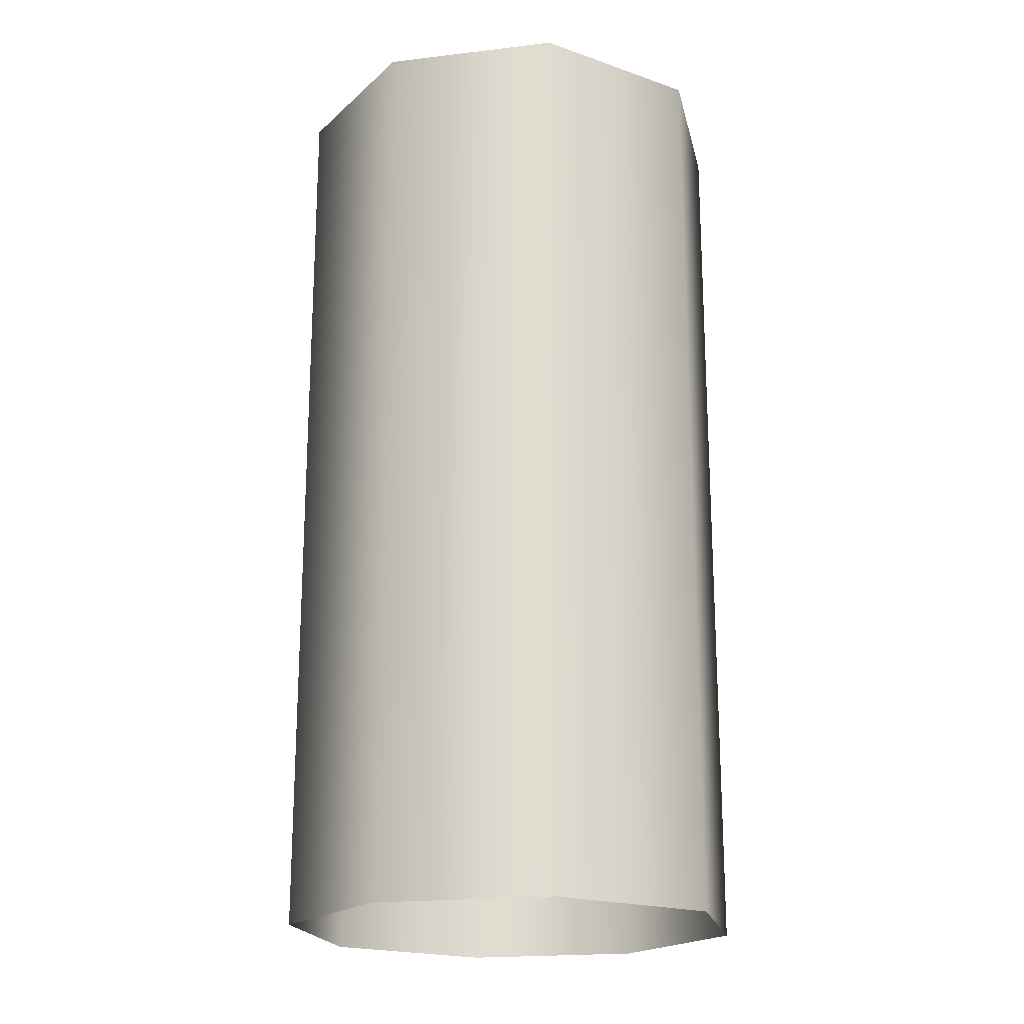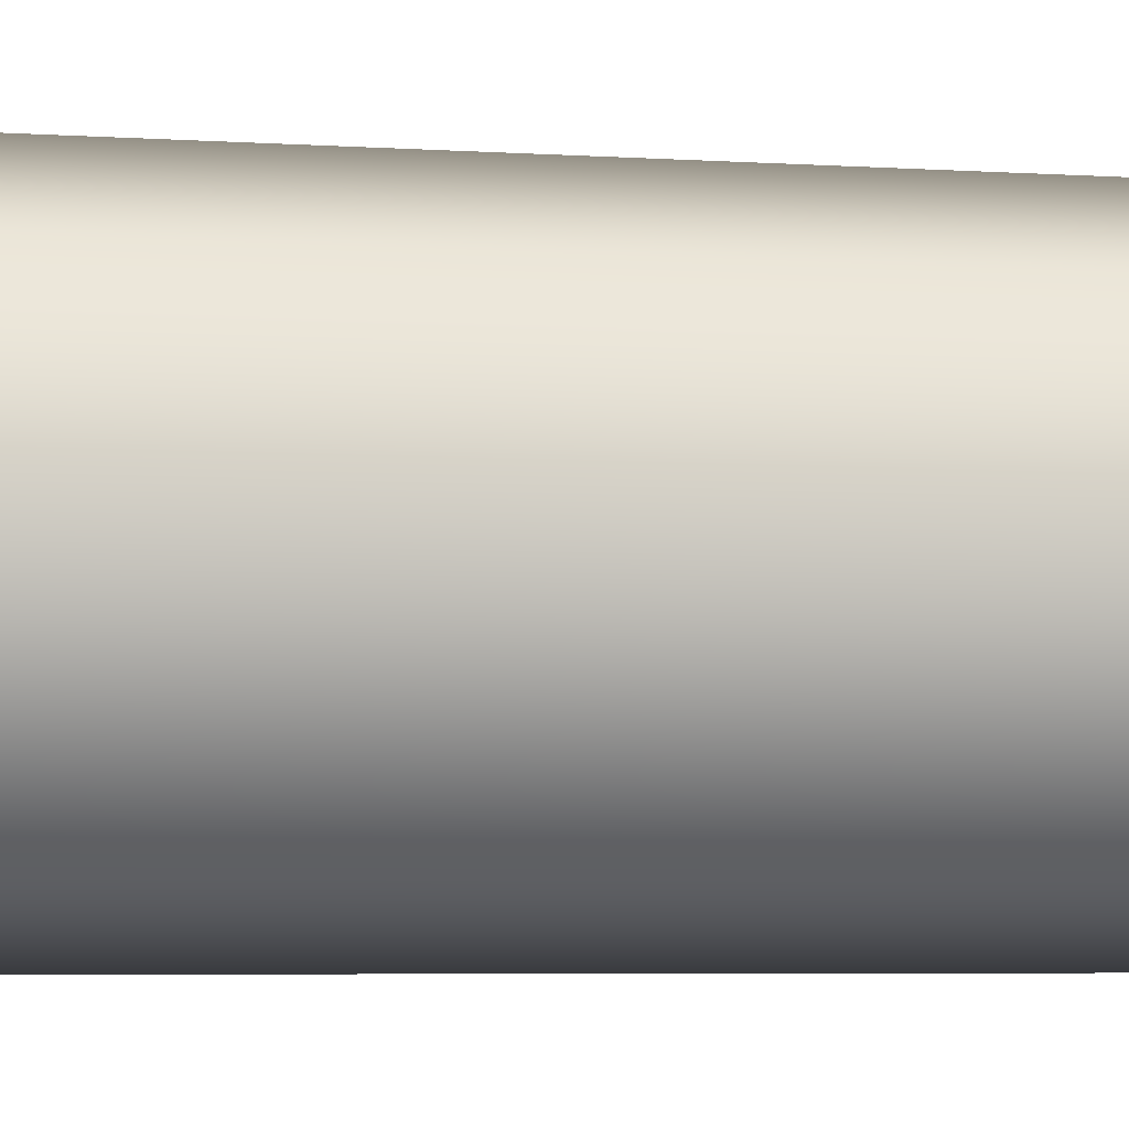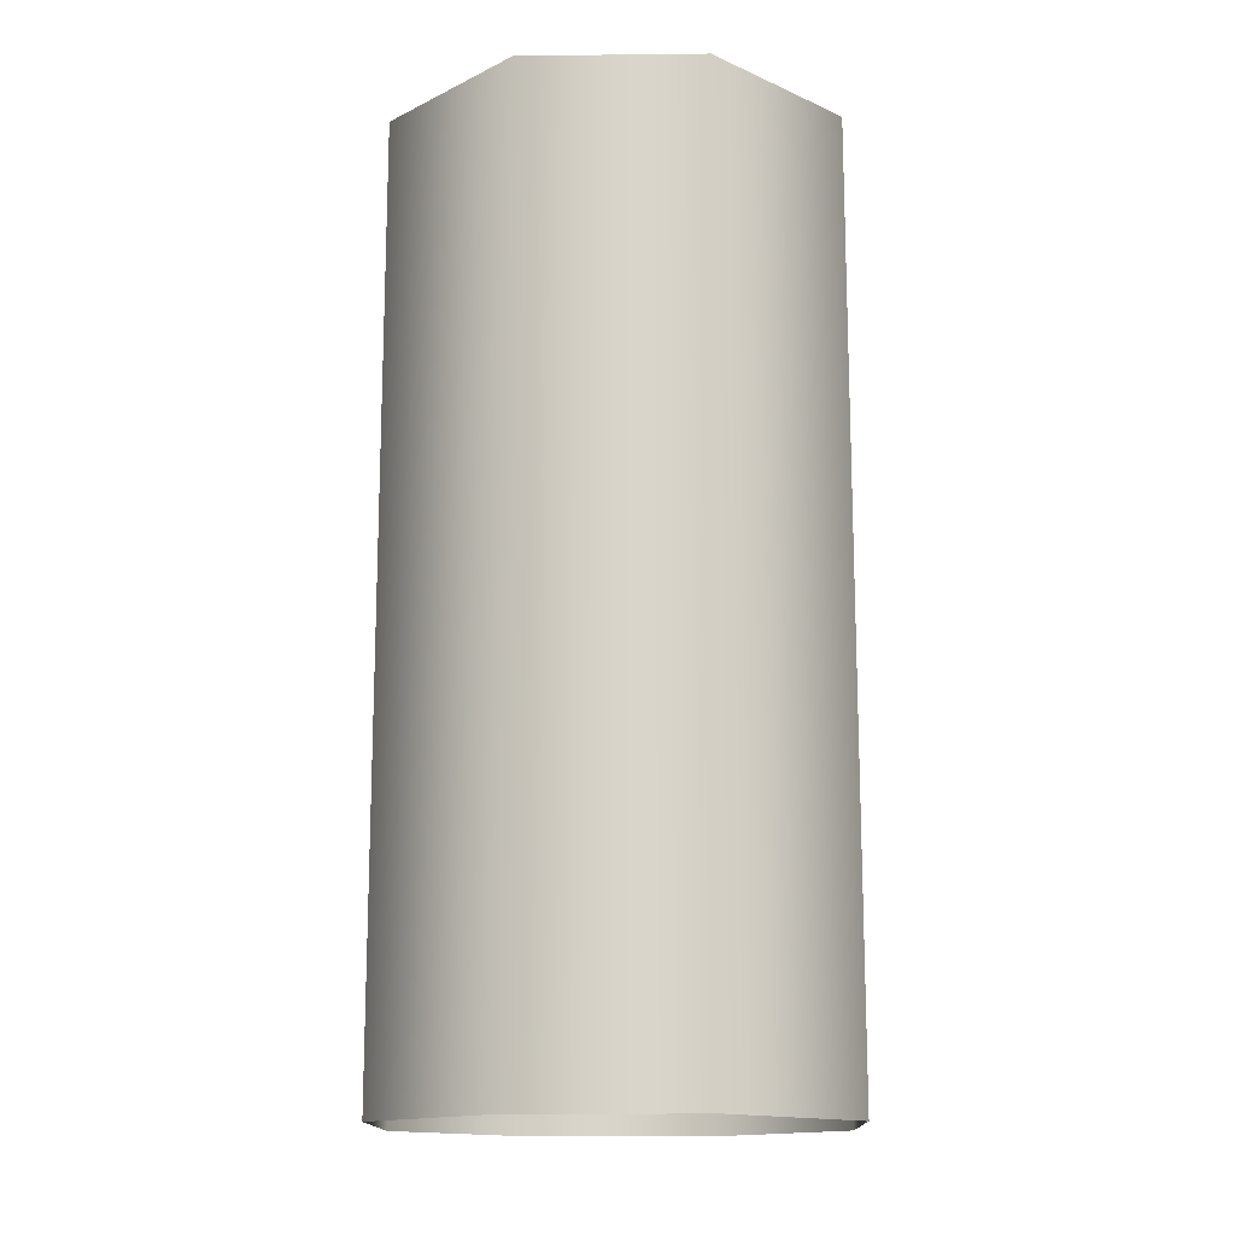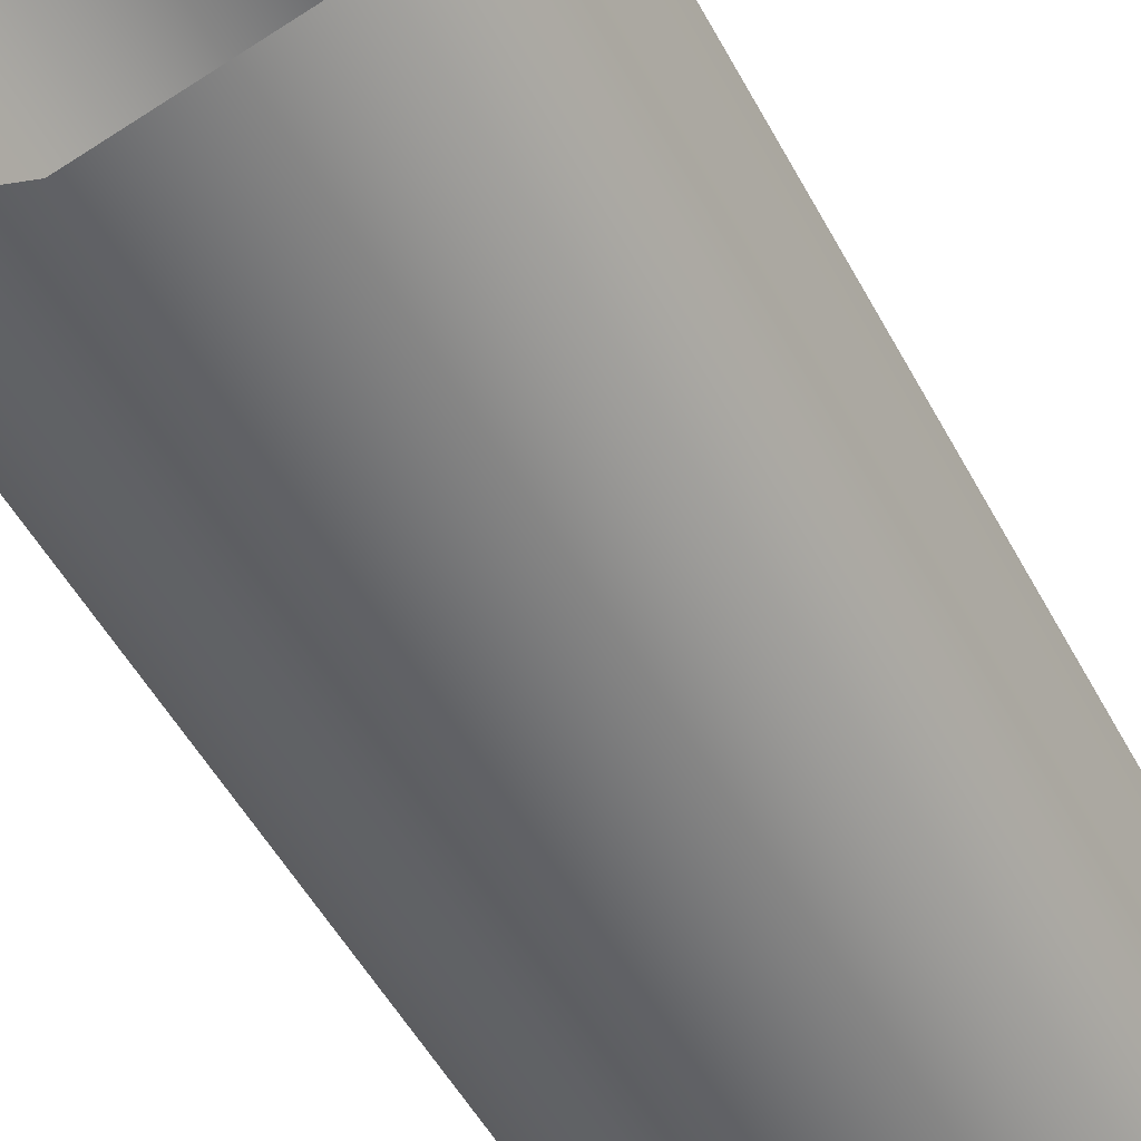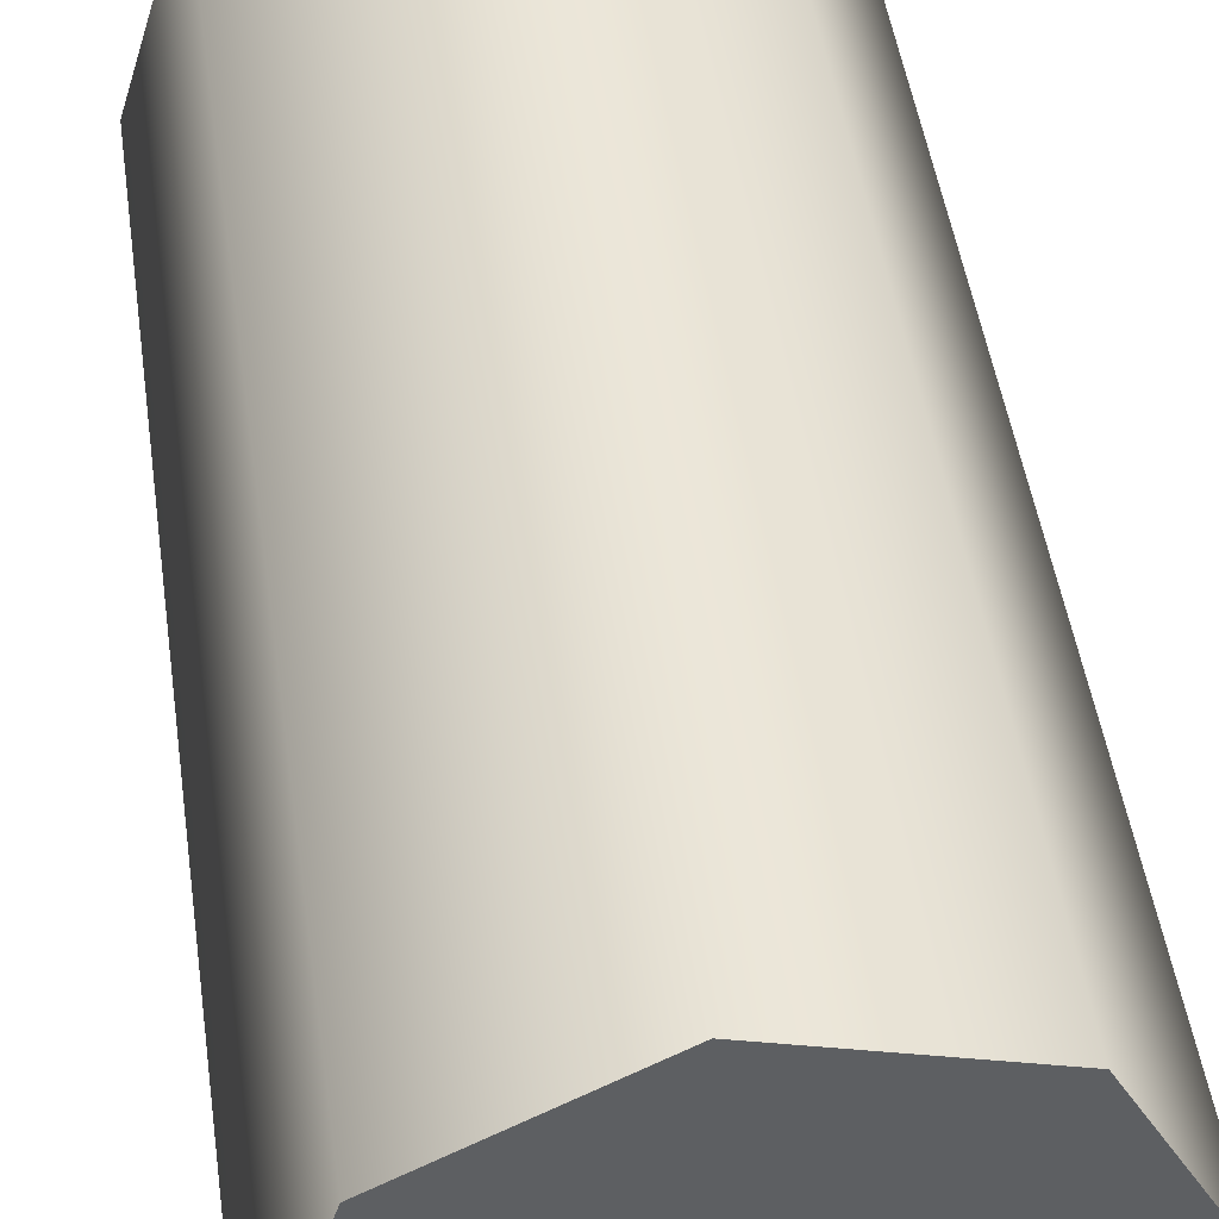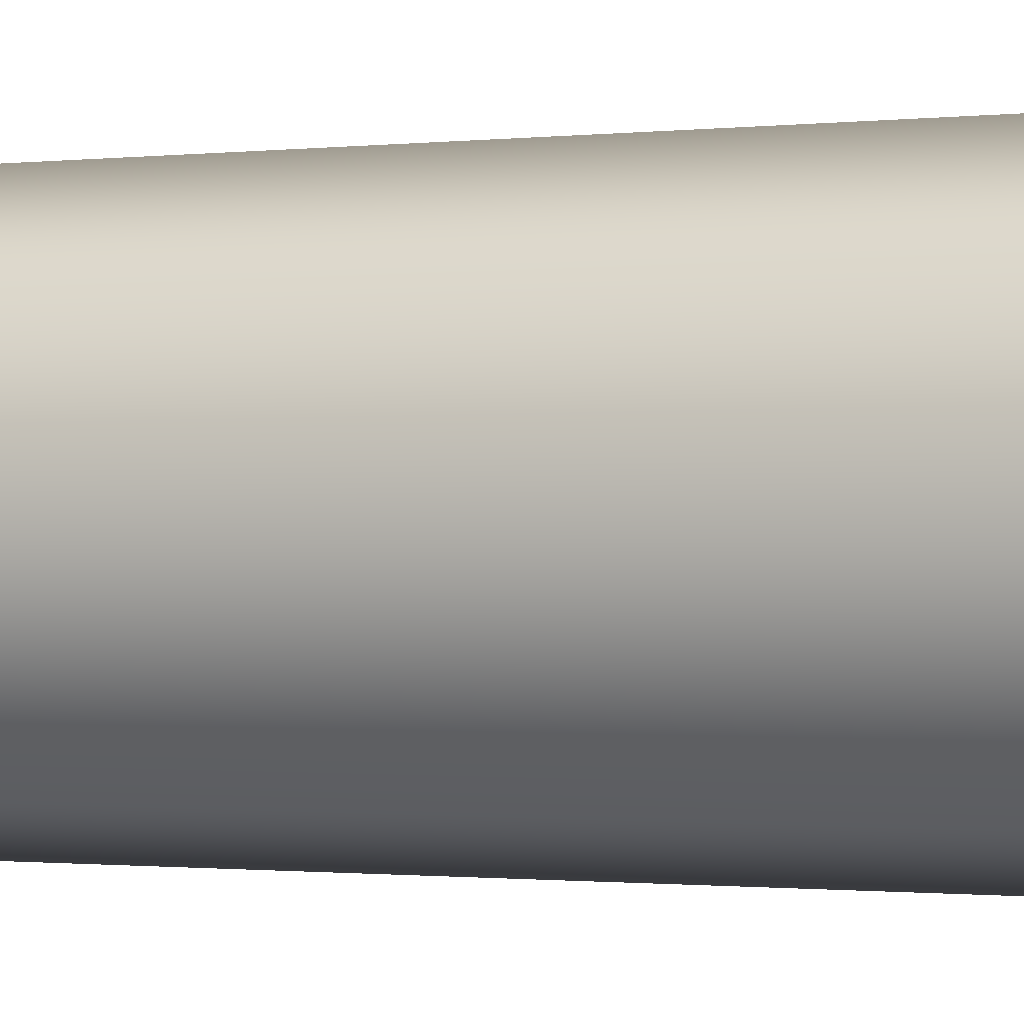
<metadata>
{"format":"obj","ext":"obj","renderer":"f3d","projection":"perspective","resolution":1024,"background":"white","views":[{"elev":-19.9,"azim":-139.5,"up":"+Y"},{"elev":-5.6,"azim":79.0,"up":"+Z"},{"elev":-14.8,"azim":119.5,"up":"+Y"},{"elev":-52.6,"azim":27.9,"up":"+Z"},{"elev":46.3,"azim":172.0,"up":"+Z"},{"elev":-1.0,"azim":111.6,"up":"+Z"}]}
</metadata>
<code>
g default
v -0.1366 0.7848 0.2205
v -0.2087 0.7848 0.08562
v 0.01001 0.7848 0.265
v -0.1643 0.7848 -0.06087
v -0.02928 0.7848 -0.1331
v 0.145 0.7848 0.1928
v 0.1172 0.7848 -0.08866
v 0.1894 0.7848 0.04632
v -0.009643 0.7848 0.06598
v -0.2087 -0.01573 0.08562
v -0.1366 -0.01573 0.2205
v 0.01001 -0.01573 0.265
v 0.145 -0.01573 0.1928
v 0.1894 -0.01573 0.04632
v 0.1172 -0.01573 -0.08866
v -0.02928 -0.01573 -0.1331
v -0.1643 -0.01573 -0.06087
g FoodLLowerCaninesUnderbite
f 1 3 6 9
f 9 6 8 7
f 9 4 2 1
f 7 5 4 9
f 11 1 2 10
f 3 1 11 12
f 6 3 12 13
f 14 8 6 13
f 15 7 8 14
f 5 7 15 16
f 4 5 16 17
f 10 2 4 17

</code>
